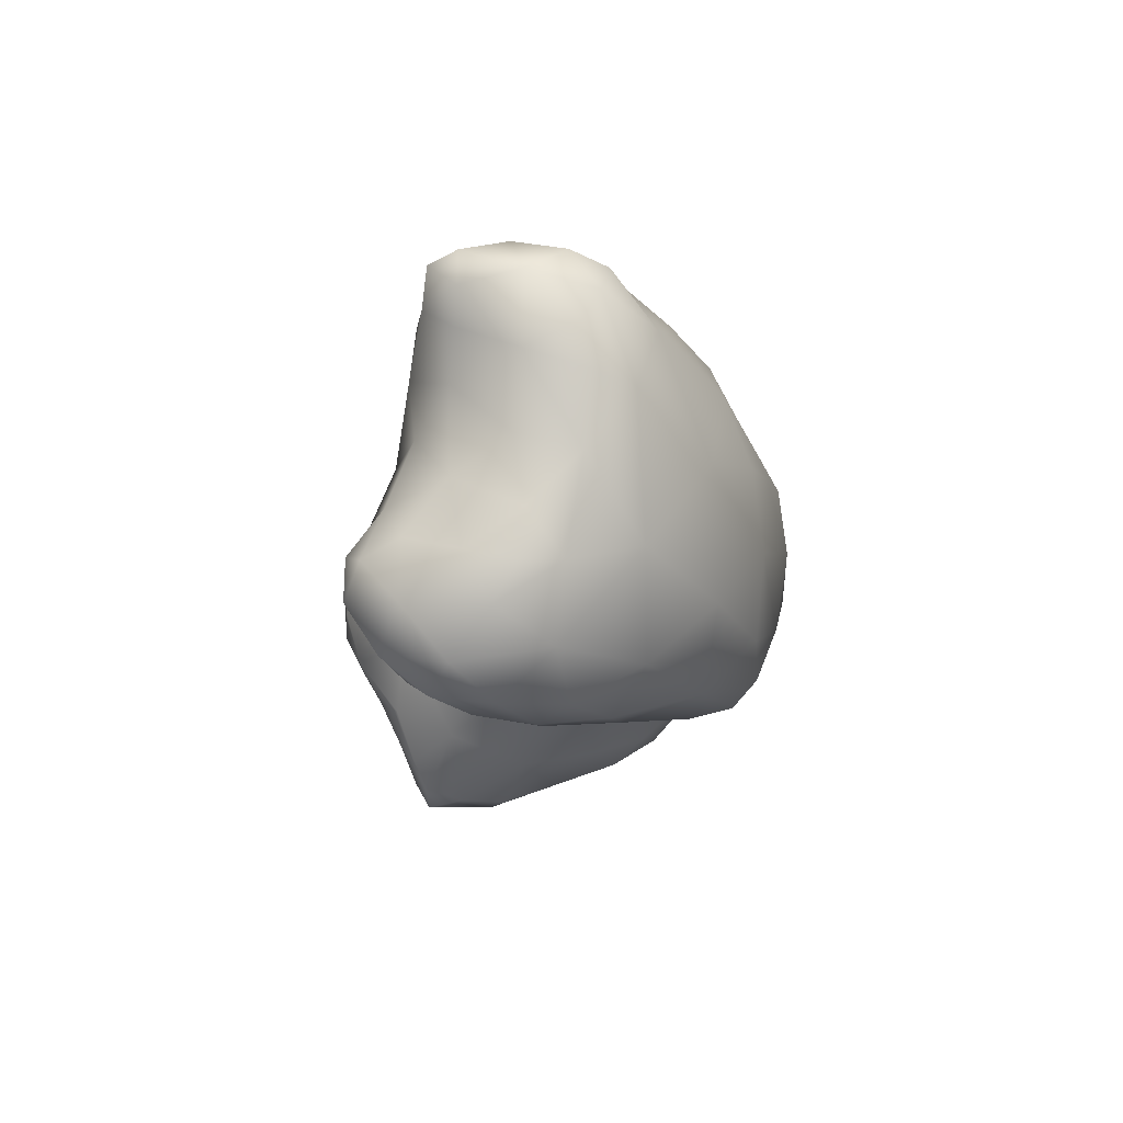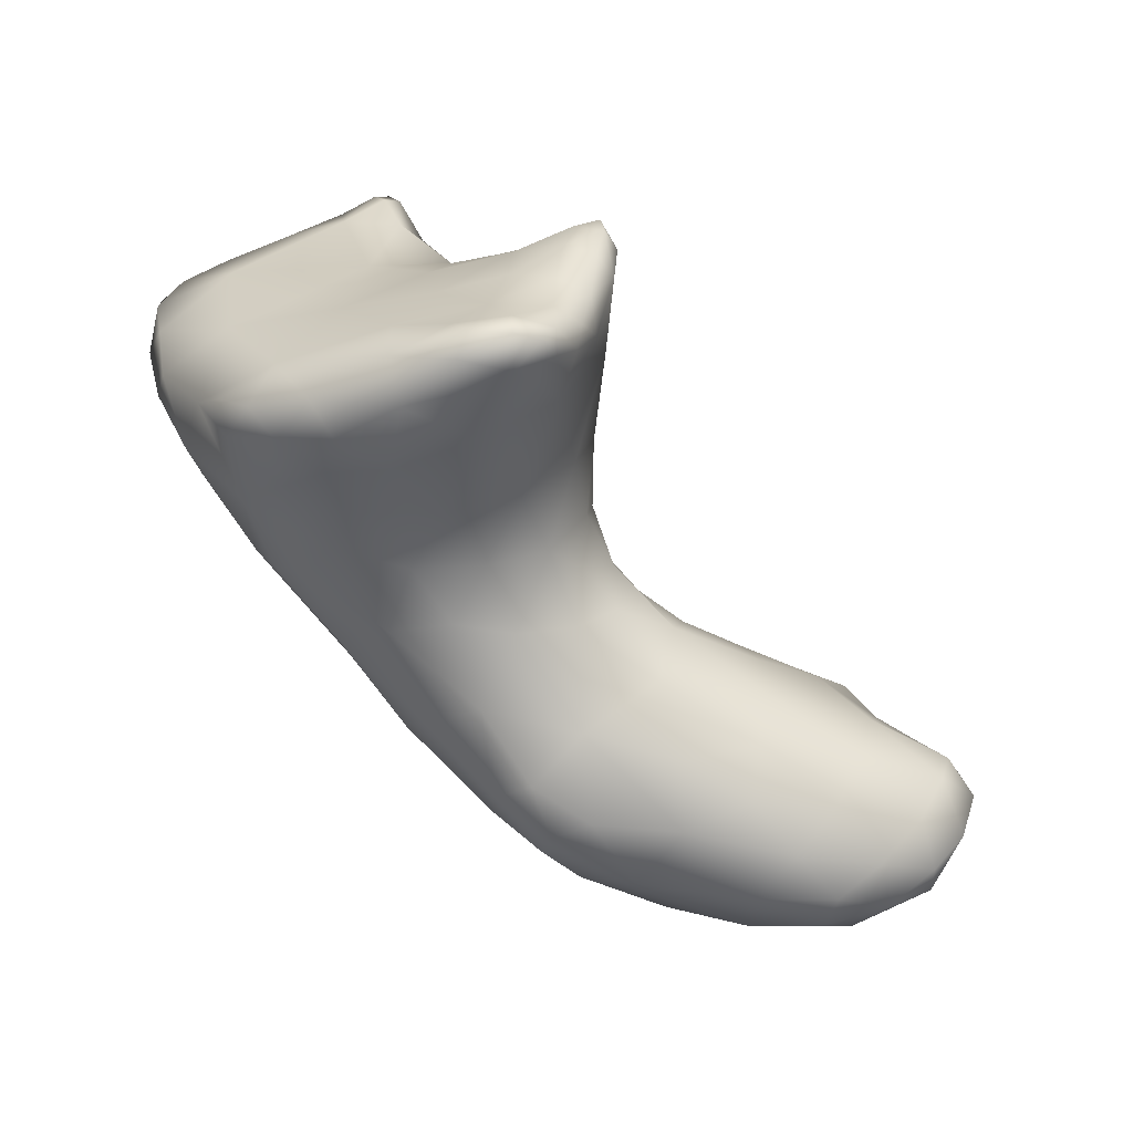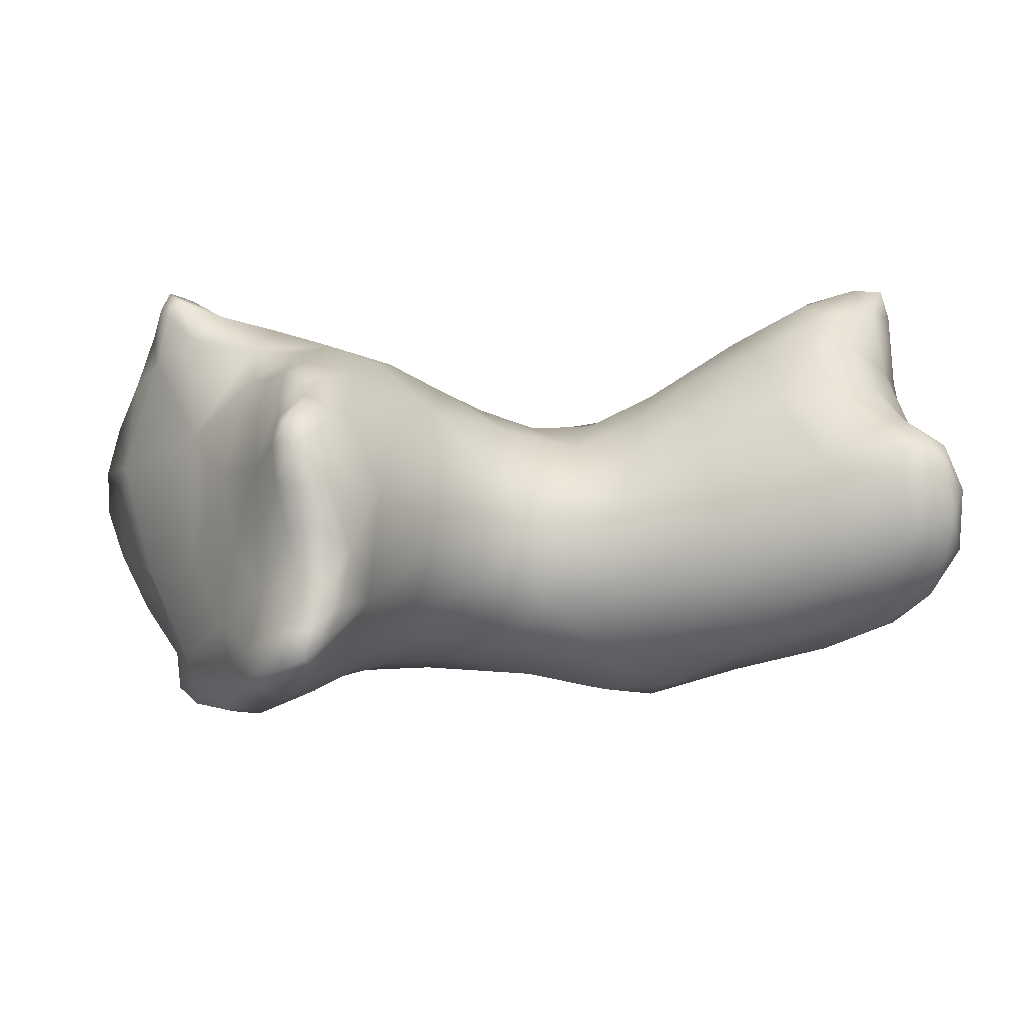
<metadata>
{"format":"obj","ext":"obj","renderer":"f3d","projection":"perspective","resolution":1024,"background":"white","views":[{"elev":1.8,"azim":134.7,"up":"+Z"},{"elev":-77.1,"azim":-7.2,"up":"+Z"},{"elev":-32.1,"azim":37.5,"up":"+Z"}]}
</metadata>
<code>
o Left_Coronary_Left_Coronary_Smooth
v 0.06775 0.1621 -0.02742
v 0.05921 0.1234 -0.02151
v 0.05686 0.1511 -0.03813
v 0.05692 0.151 -0.03807
v 0.08233 0.162 -0.04569
v 0.08262 0.1606 -0.04786
v 0.08284 0.1571 -0.04397
v 0.0845 0.1581 -0.04608
v 0.08472 0.1592 -0.04767
v 0.05691 0.151 -0.03812
v 0.05637 0.1481 -0.05842
v 0.08228 0.1565 -0.04569
v 0.08245 0.1581 -0.04793
v 0.07934 0.1566 -0.04614
v 0.05684 0.151 -0.03813
v 0.1055 0.1708 -0.05789
v 0.05487 0.1232 -0.05348
v 0.06472 0.1199 -0.0572
v 0.0842 0.1489 -0.05084
v 0.08394 0.1543 -0.05475
v 0.08809 0.153 -0.05033
v 0.09356 0.1597 -0.05352
v 0.0951 0.1554 -0.04591
v 0.1111 0.19 -0.04043
v 0.09856 0.1883 -0.0463
v 0.07722 0.1651 -0.02437
v 0.07915 0.1601 -0.02491
v 0.08589 0.1657 -0.02298
v 0.03592 0.1335 -0.04871
v 0.04248 0.1275 -0.04846
v 0.05663 0.1343 -0.07003
v 0.05387 0.1307 -0.07
v 0.07701 0.1187 -0.06654
v 0.07291 0.1195 -0.07151
v 0.08142 0.1117 -0.0483
v 0.08031 0.114 -0.04514
v 0.07811 0.1124 -0.04842
v 0.1217 0.1688 -0.02474
v 0.1234 0.1725 -0.01818
v 0.1246 0.1776 -0.03395
v 0.1227 0.1756 -0.02519
v 0.1233 0.1713 -0.03044
v 0.1059 0.1592 -0.04089
v 0.1042 0.1599 -0.03215
v 0.09655 0.1564 -0.03802
v 0.05045 0.1525 -0.05183
v 0.05791 0.1599 -0.05068
v 0.04779 0.152 -0.04736
v 0.05921 0.1641 -0.0424
v 0.09993 0.1886 -0.03271
v 0.08695 0.1769 -0.02256
v 0.08727 0.1722 -0.02093
v 0.1167 0.1777 -0.01149
v 0.1084 0.1744 -0.01284
v 0.1147 0.172 -0.01287
v 0.1079 0.1873 -0.05185
v 0.1256 0.1844 -0.04556
v 0.1276 0.1807 -0.05102
v 0.08261 0.1482 -0.03236
v 0.08685 0.1497 -0.03862
v 0.08178 0.1555 -0.02783
v 0.08877 0.1548 -0.03387
v 0.08721 0.1605 -0.02715
v 0.08309 0.1137 -0.0508
v 0.08317 0.1245 -0.05343
v 0.08254 0.1134 -0.0474
v 0.1074 0.182 -0.0574
v 0.08769 0.1849 -0.0416
v 0.07306 0.176 -0.04219
v 0.07984 0.1463 -0.05527
v 0.06542 0.1491 -0.05961
v 0.06369 0.157 -0.05649
v 0.07609 0.1212 -0.07483
v 0.07736 0.1201 -0.07183
v 0.07323 0.1208 -0.07511
v 0.06089 0.1229 -0.06455
v 0.06715 0.1212 -0.07056
v 0.1268 0.171 -0.03682
v 0.1285 0.1671 -0.04401
v 0.1273 0.1683 -0.0485
v 0.1192 0.1821 -0.0144
v 0.1233 0.1773 -0.01598
v 0.1078 0.1808 -0.01352
v 0.1047 0.1859 -0.01984
v 0.06853 0.142 -0.06303
v 0.07595 0.1393 -0.06099
v 0.06276 0.137 -0.06779
v 0.09411 0.1824 -0.05585
v 0.08327 0.1803 -0.05518
v 0.07067 0.1548 -0.05841
v 0.07749 0.1553 -0.05767
v 0.08173 0.1216 -0.06245
v 0.07882 0.1283 -0.06512
v 0.0807 0.1361 -0.03492
v 0.08337 0.1352 -0.04622
v 0.08435 0.1436 -0.04086
v 0.07763 0.1177 -0.03694
v 0.07905 0.1238 -0.03601
v 0.06585 0.1236 -0.02378
v 0.07989 0.1564 -0.04367
v 0.0808 0.1579 -0.04237
v 0.07995 0.16 -0.0423
v 0.07695 0.1583 -0.04604
v 0.07706 0.1605 -0.04503
v 0.07709 0.1601 -0.04274
v 0.1137 0.1623 -0.03321
v 0.1136 0.1867 -0.01637
v 0.1174 0.1882 -0.03141
v 0.1303 0.174 -0.05053
v 0.1306 0.1771 -0.04538
v 0.1311 0.1724 -0.04169
v 0.127 0.1772 -0.05428
v 0.1163 0.1809 -0.05747
v 0.1206 0.1765 -0.05655
v 0.0703 0.1167 -0.04208
v 0.06314 0.1191 -0.04686
v 0.072 0.1154 -0.05075
v 0.05617 0.1202 -0.03754
v 0.06114 0.1182 -0.02257
v 0.0578 0.1141 -0.02099
v 0.05794 0.1162 -0.01988
v 0.07315 0.1197 -0.03306
v 0.06548 0.1186 -0.03896
v 0.12 0.1883 -0.0415
v 0.03952 0.1411 -0.03696
v 0.04339 0.1214 -0.02479
v 0.03927 0.1227 -0.02811
v 0.04572 0.1193 -0.02593
v 0.05198 0.1167 -0.02697
v 0.05136 0.1163 -0.02255
v 0.1213 0.1663 -0.0332
v 0.1173 0.166 -0.05106
v 0.106 0.1609 -0.04871
v 0.04739 0.1327 -0.06645
v 0.04098 0.1347 -0.05661
v 0.06814 0.124 -0.07529
v 0.06883 0.1212 -0.07429
v 0.06135 0.125 -0.07154
v 0.06904 0.1273 -0.07423
v 0.05575 0.1386 -0.06648
v 0.05997 0.143 -0.0628
v 0.0907 0.1822 -0.02606
v 0.07719 0.1722 -0.02738
v 0.04867 0.1531 -0.03906
v 0.08292 0.116 -0.05674
v 0.07887 0.1148 -0.04222
v 0.07789 0.1153 -0.03991
v 0.07478 0.1163 -0.03804
v 0.07065 0.1179 -0.03639
v 0.09826 0.1748 -0.05896
v 0.07685 0.1164 -0.06087
v 0.08066 0.1175 -0.06188
v 0.08074 0.1138 -0.05778
v 0.06666 0.17 -0.04799
v 0.06882 0.1549 -0.02518
v 0.0767 0.143 -0.02682
v 0.07507 0.1347 -0.02662
v 0.07448 0.164 -0.05797
v 0.08596 0.1653 -0.05832
v 0.06901 0.1678 -0.05387
v 0.1054 0.1678 -0.01766
v 0.04069 0.1233 -0.03449
v 0.04514 0.1369 -0.06247
v 0.044 0.1329 -0.0631
v 0.1204 0.1828 -0.0219
v 0.1117 0.1895 -0.02563
v 0.06791 0.1704 -0.03543
v 0.08116 0.1799 -0.03417
v 0.0905 0.1856 -0.03297
v 0.08273 0.1276 -0.04348
v 0.08248 0.1186 -0.04543
v 0.07744 0.1301 -0.03032
v 0.06787 0.1316 -0.02307
v 0.1317 0.1708 -0.04569
v 0.1149 0.1706 -0.05582
v 0.08742 0.1492 -0.04517
v 0.08813 0.1751 -0.05926
v 0.08118 0.1717 -0.05912
v 0.111 0.1762 -0.05831
v 0.07088 0.1328 -0.06894
v 0.06303 0.1298 -0.07254
v 0.13 0.1691 -0.04153
v 0.1257 0.167 -0.03965
v 0.06538 0.12 -0.02847
v 0.1117 0.1639 -0.02362
v 0.1241 0.1741 -0.01403
v 0.1211 0.1722 -0.01365
v 0.07598 0.1587 -0.04368
v 0.06073 0.1332 -0.02243
v 0.0548 0.1521 -0.03085
v 0.04019 0.1234 -0.02609
v 0.05271 0.129 -0.0233
v 0.03418 0.1299 -0.04197
v 0.03287 0.1276 -0.03247
v 0.03484 0.1253 -0.03174
v 0.03779 0.1275 -0.02892
v 0.07735 0.178 -0.05027
v 0.07735 0.174 -0.05659
v 0.08402 0.1776 -0.05822
v 0.09573 0.1793 -0.01873
v 0.1166 0.1884 -0.024
v 0.05411 0.1525 -0.05455
v 0.07812 0.1117 -0.05203
v 0.07721 0.1135 -0.05574
v 0.07607 0.1145 -0.04366
v 0.1021 0.1625 -0.02512
v 0.07999 0.1201 -0.06666
v 0.07983 0.1225 -0.06858
v 0.1291 0.1759 -0.03955
v 0.1268 0.1816 -0.04054
v 0.09537 0.1595 -0.03028
v 0.09442 0.1642 -0.02349
v 0.07756 0.1501 -0.02623
v 0.04342 0.1372 -0.03011
v 0.07075 0.1464 -0.02373
v 0.07559 0.1541 -0.0248
v 0.07192 0.117 -0.05818
v 0.07039 0.1195 -0.06478
v 0.05778 0.1613 -0.03545
v 0.06411 0.1641 -0.0311
v 0.0466 0.1449 -0.05544
v 0.05481 0.1164 -0.02017
v 0.05487 0.1139 -0.02125
v 0.05636 0.1138 -0.01941
v 0.118 0.1648 -0.02617
v 0.09081 0.1527 -0.04072
v 0.1226 0.1818 -0.05504
v 0.07997 0.1169 -0.0407
v 0.1016 0.1716 -0.01524
v 0.04935 0.1286 -0.06288
v 0.09715 0.1672 -0.05755
v 0.1108 0.1852 -0.01412
v 0.1145 0.1833 -0.01245
v 0.07899 0.1601 -0.04769
v 0.07994 0.1618 -0.04628
v 0.08249 0.1613 -0.04394
v 0.04617 0.1316 -0.02621
v 0.04433 0.125 -0.02485
v 0.08361 0.1431 -0.04876
v 0.07171 0.1394 -0.02337
v 0.07263 0.126 -0.0277
v 0.06672 0.1192 -0.03411
v 0.119 0.164 -0.04284
v 0.1156 0.1681 -0.01629
v 0.1157 0.1848 -0.05526
v 0.1196 0.1867 -0.04964
v 0.07308 0.1479 -0.05906
v 0.1212 0.1825 -0.02972
v 0.1231 0.1767 -0.0199
v 0.04059 0.1451 -0.04336
v 0.0349 0.1368 -0.04355
v 0.03914 0.1409 -0.04972
v 0.1248 0.1717 -0.05343
v 0.08089 0.1594 -0.04883
v 0.07931 0.1583 -0.04807
v 0.05134 0.1414 -0.06218
v 0.1055 0.1652 -0.05458
v 0.09902 0.1749 -0.01562
v 0.03434 0.1318 -0.0338
v 0.03277 0.128 -0.03567
v 0.03277 0.1329 -0.03864
v 0.07782 0.1228 -0.07223
v 0.07382 0.1247 -0.07382
v 0.1224 0.1765 -0.01257
v 0.08339 0.1592 -0.04369
v 0.07947 0.1617 -0.04394
v 0.08141 0.1363 -0.05497
v 0.1238 0.1861 -0.04141
v 0.07775 0.1581 -0.04231
v 0.07714 0.157 -0.04408
v 0.09469 0.1694 -0.01881
v 0.06596 0.1388 -0.02251
v 0.05759 0.1408 -0.0249
v 0.1221 0.1851 -0.03659
v 0.08137 0.1116 -0.0539
v 0.1167 0.1871 -0.01946
v 0.08086 0.1108 -0.05056
v 0.1196 0.1676 -0.01943
v 0.05065 0.1357 -0.0673
v 0.08807 0.1843 -0.05069
v 0.05848 0.1163 -0.02603
v 0.05619 0.114 -0.02308
v 0.04998 0.1207 -0.02255
v 0.08459 0.1604 -0.04604
f 155 1 190
f 284 5 6
f 12 13 14
f 19 20 21
f 21 22 23
f 26 27 28
f 30 230 17
f 31 181 32
f 35 36 37
f 40 41 42
f 43 44 45
f 47 48 49
f 200 51 52
f 53 54 55
f 59 96 60
f 61 62 63
f 88 56 67
f 68 197 69
f 20 70 91
f 90 71 72
f 73 74 75
f 94 95 96
f 103 234 104
f 185 44 106
f 107 84 232
f 115 116 117
f 97 98 122
f 126 127 128
f 129 130 128
f 132 133 257
f 30 135 230
f 142 84 50
f 51 142 143
f 115 148 149
f 151 152 153
f 18 117 116
f 193 29 30
f 84 166 50
f 168 169 68
f 114 175 179
f 172 98 94
f 176 21 23
f 177 159 178
f 179 150 67
f 179 67 113
f 141 85 87
f 131 78 42
f 184 99 119
f 281 129 118
f 194 195 196
f 69 197 154
f 69 49 167
f 198 199 178
f 200 83 84
f 72 202 47
f 146 205 36
f 207 208 92
f 209 110 210
f 206 44 185
f 189 192 2
f 173 2 99
f 215 213 216
f 151 217 218
f 33 218 34
f 252 221 135
f 223 120 224
f 223 222 130
f 43 106 44
f 19 70 20
f 227 246 58
f 228 171 98
f 54 83 258
f 51 200 142
f 135 163 164
f 75 74 34
f 22 159 231
f 83 54 53
f 219 190 220
f 284 236 5
f 8 9 13
f 238 196 191
f 126 191 127
f 96 176 60
f 218 217 18
f 167 219 220
f 240 173 157
f 122 184 242
f 116 17 18
f 242 184 118
f 246 227 245
f 113 67 245
f 177 178 199
f 177 199 88
f 155 27 26
f 85 141 71
f 85 71 247
f 40 248 41
f 249 82 39
f 251 252 29
f 132 253 80
f 257 231 16
f 257 175 132
f 123 115 149
f 232 84 83
f 232 83 233
f 258 200 52
f 95 94 170
f 259 260 194
f 261 259 125
f 74 262 208
f 74 208 207
f 264 82 81
f 76 218 18
f 236 265 102
f 266 102 105
f 250 144 48
f 252 251 250
f 163 135 221
f 163 221 256
f 267 93 86
f 70 86 247
f 180 86 93
f 57 210 110
f 113 227 114
f 110 58 57
f 219 167 49
f 269 100 270
f 161 212 206
f 229 271 161
f 33 152 151
f 17 116 118
f 17 118 30
f 91 159 20
f 267 86 70
f 114 253 175
f 205 148 115
f 205 115 117
f 89 199 198
f 194 196 259
f 215 155 273
f 268 124 274
f 263 139 180
f 184 241 99
f 241 184 122
f 241 122 98
f 165 81 82
f 96 59 94
f 89 198 197
f 153 275 204
f 153 204 151
f 64 277 275
f 64 275 145
f 173 189 2
f 160 198 158
f 160 158 72
f 127 196 195
f 2 119 99
f 119 2 121
f 119 121 120
f 117 203 37
f 117 37 205
f 228 97 147
f 228 147 146
f 205 146 147
f 36 35 66
f 140 31 279
f 255 14 13
f 142 168 143
f 209 40 78
f 117 217 204
f 266 236 102
f 222 223 224
f 276 81 165
f 108 201 165
f 270 103 188
f 270 188 269
f 209 111 110
f 106 43 243
f 106 131 225
f 87 181 31
f 101 100 269
f 101 269 102
f 16 175 257
f 124 57 246
f 59 62 61
f 46 202 221
f 202 72 11
f 72 158 90
f 174 110 111
f 55 161 244
f 55 244 187
f 6 254 13
f 92 145 152
f 207 152 33
f 268 274 210
f 281 282 129
f 160 197 198
f 93 92 208
f 47 49 154
f 38 42 41
f 271 258 52
f 138 77 76
f 138 76 230
f 53 55 187
f 264 187 186
f 98 171 170
f 171 64 65
f 171 65 170
f 156 240 157
f 251 125 250
f 90 247 71
f 149 148 122
f 122 242 149
f 190 144 125
f 183 78 131
f 89 197 280
f 94 157 172
f 111 209 78
f 182 78 183
f 125 144 250
f 217 117 18
f 231 150 16
f 281 184 119
f 202 46 47
f 56 246 245
f 211 44 206
f 126 283 238
f 126 238 191
f 50 169 142
f 206 212 211
f 210 274 40
f 210 40 209
f 92 152 207
f 272 189 173
f 272 173 240
f 31 140 87
f 50 24 25
f 155 215 216
f 263 73 75
f 263 136 139
f 74 207 33
f 112 109 253
f 4 10 15
f 4 15 3
f 280 25 88
f 216 27 155
f 156 213 215
f 195 194 260
f 195 260 162
f 162 193 30
f 162 30 118
f 167 220 143
f 1 143 220
f 212 161 271
f 212 271 28
f 226 23 45
f 226 45 62
f 43 45 23
f 43 23 133
f 226 176 23
f 176 96 239
f 176 239 19
f 41 249 39
f 41 39 38
f 165 41 248
f 254 6 234
f 105 188 104
f 266 104 235
f 105 104 266
f 123 116 115
f 265 101 102
f 252 250 48
f 252 48 221
f 148 147 97
f 148 97 122
f 259 214 125
f 196 214 259
f 50 166 24
f 16 150 179
f 185 106 225
f 217 151 204
f 132 243 133
f 202 11 221
f 256 11 141
f 47 154 160
f 75 136 263
f 62 59 60
f 62 60 226
f 205 37 36
f 12 14 100
f 12 8 13
f 6 13 9
f 273 190 214
f 108 274 124
f 168 69 167
f 143 168 167
f 69 168 68
f 282 223 129
f 198 178 158
f 211 62 45
f 49 69 154
f 48 47 46
f 248 274 108
f 248 108 165
f 190 219 144
f 153 145 275
f 33 151 218
f 179 113 114
f 133 23 22
f 133 22 257
f 281 119 120
f 176 226 60
f 261 260 259
f 161 55 54
f 161 54 229
f 171 66 64
f 64 66 35
f 64 35 277
f 65 145 92
f 65 92 93
f 263 180 93
f 262 93 208
f 34 74 33
f 277 35 37
f 277 37 203
f 277 203 275
f 239 70 19
f 75 34 137
f 218 76 77
f 218 77 34
f 256 221 11
f 180 85 86
f 187 39 186
f 278 38 39
f 278 39 187
f 262 74 73
f 260 261 193
f 260 193 162
f 264 81 53
f 264 53 187
f 128 162 129
f 130 283 128
f 222 224 121
f 126 128 283
f 192 238 283
f 267 70 239
f 267 239 95
f 185 161 206
f 56 25 24
f 56 245 67
f 129 162 118
f 19 21 176
f 53 81 233
f 53 233 83
f 212 28 63
f 273 214 237
f 214 190 125
f 5 236 266
f 6 235 234
f 26 143 1
f 246 57 58
f 249 41 165
f 154 197 160
f 158 91 90
f 91 247 90
f 247 86 85
f 240 156 215
f 150 231 159
f 150 159 177
f 68 50 25
f 123 149 242
f 123 242 118
f 123 118 116
f 243 183 131
f 106 243 131
f 178 159 158
f 156 94 59
f 156 59 213
f 172 241 98
f 234 103 255
f 254 255 13
f 234 255 254
f 143 26 52
f 143 52 51
f 148 205 147
f 211 212 63
f 7 265 8
f 284 6 9
f 284 9 8
f 137 34 77
f 127 195 162
f 127 162 128
f 201 166 276
f 166 84 107
f 166 107 276
f 47 160 72
f 203 117 204
f 109 80 253
f 279 134 163
f 279 163 256
f 134 164 163
f 182 79 174
f 182 174 111
f 2 222 121
f 258 83 200
f 142 200 84
f 112 114 227
f 100 101 7
f 12 7 8
f 100 7 12
f 43 133 243
f 273 272 215
f 189 272 273
f 278 187 244
f 5 235 6
f 266 235 5
f 245 227 113
f 14 255 103
f 270 100 14
f 270 14 103
f 10 3 15
f 273 155 190
f 220 190 1
f 235 104 234
f 241 173 99
f 94 98 170
f 65 95 170
f 131 42 38
f 131 38 225
f 38 278 225
f 137 136 75
f 146 36 228
f 152 145 153
f 179 175 16
f 274 248 40
f 40 42 78
f 103 104 188
f 184 281 118
f 181 136 138
f 180 139 181
f 180 181 87
f 257 22 231
f 150 177 88
f 186 39 82
f 264 186 82
f 283 130 222
f 185 225 278
f 185 278 244
f 50 68 169
f 111 78 182
f 262 73 263
f 262 263 93
f 114 112 253
f 20 159 22
f 20 22 21
f 159 91 158
f 211 45 44
f 97 228 98
f 214 196 237
f 238 237 196
f 25 56 88
f 271 229 258
f 46 221 48
f 24 108 124
f 76 17 230
f 135 164 230
f 76 18 17
f 80 243 132
f 276 165 201
f 145 65 64
f 89 280 88
f 68 25 280
f 164 134 230
f 196 127 191
f 11 72 71
f 2 283 222
f 28 271 52
f 26 28 52
f 4 3 10
f 183 243 79
f 80 79 243
f 182 183 79
f 223 130 129
f 63 62 211
f 108 24 166
f 108 166 201
f 94 156 157
f 141 87 140
f 1 155 26
f 120 282 281
f 203 204 275
f 138 136 137
f 138 137 77
f 244 161 185
f 49 48 144
f 49 144 219
f 169 168 142
f 215 272 240
f 224 120 121
f 174 109 110
f 57 268 210
f 284 265 236
f 265 284 8
f 140 256 141
f 279 256 140
f 216 213 61
f 216 61 27
f 29 252 135
f 29 135 30
f 241 172 157
f 173 241 157
f 174 80 109
f 132 175 253
f 251 29 193
f 251 193 261
f 120 223 282
f 80 174 79
f 109 112 58
f 109 58 110
f 227 58 112
f 265 7 101
f 237 238 192
f 237 192 273
f 2 192 283
f 192 189 273
f 280 197 68
f 138 230 32
f 138 32 181
f 279 31 32
f 279 32 134
f 269 188 105
f 269 105 102
f 213 59 61
f 228 36 171
f 24 124 246
f 24 246 56
f 57 124 268
f 67 150 88
f 180 87 85
f 65 93 267
f 65 267 95
f 229 54 258
f 239 96 95
f 63 28 27
f 63 27 61
f 251 261 125
f 247 91 70
f 199 89 88
f 32 230 134
f 11 71 141
f 165 82 249
f 276 107 81
f 181 139 136
f 36 66 171
f 233 81 107
f 233 107 232

</code>
